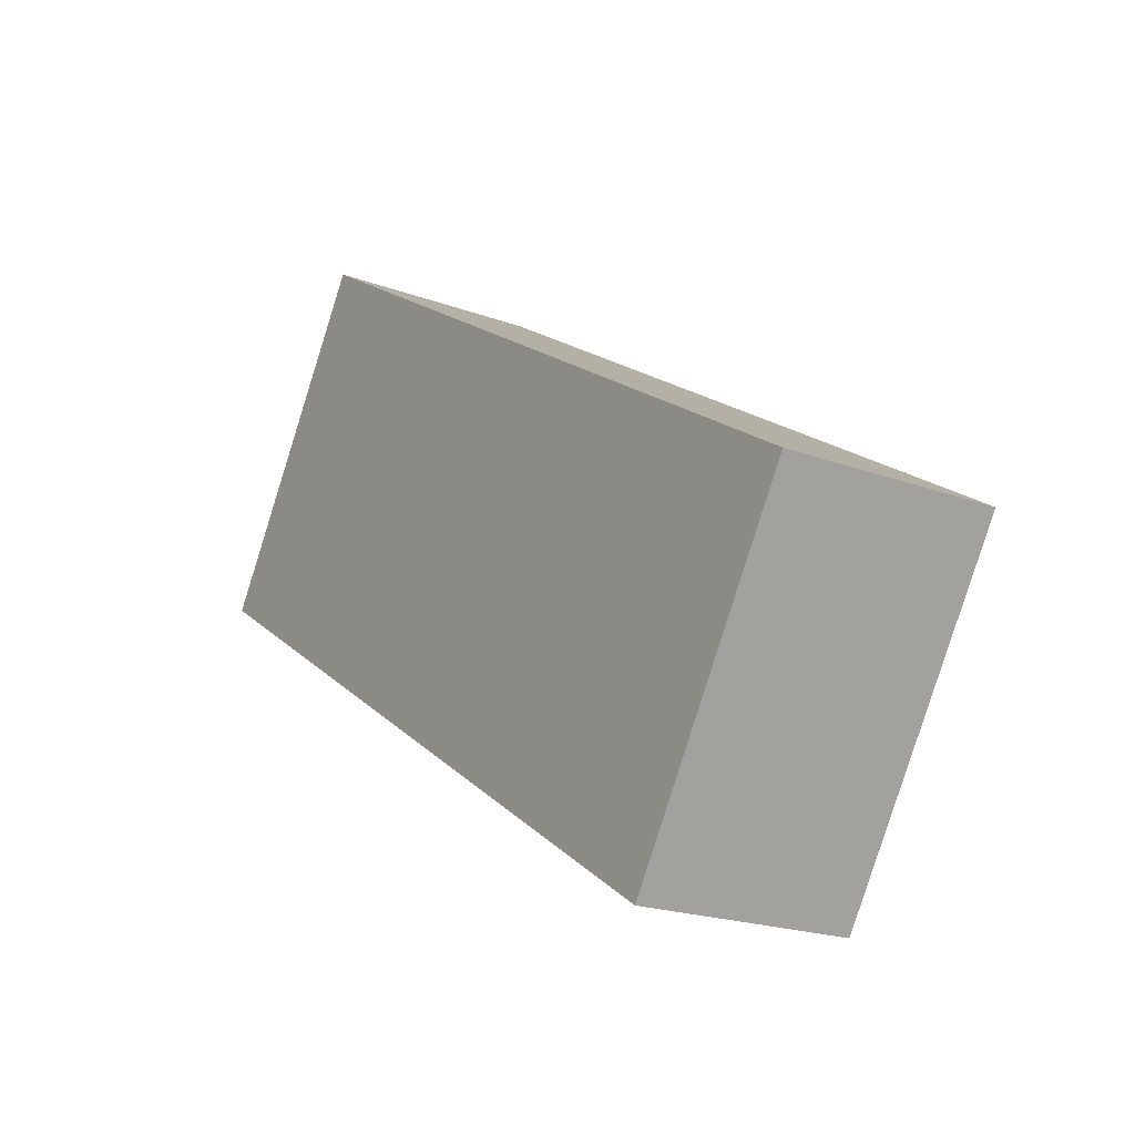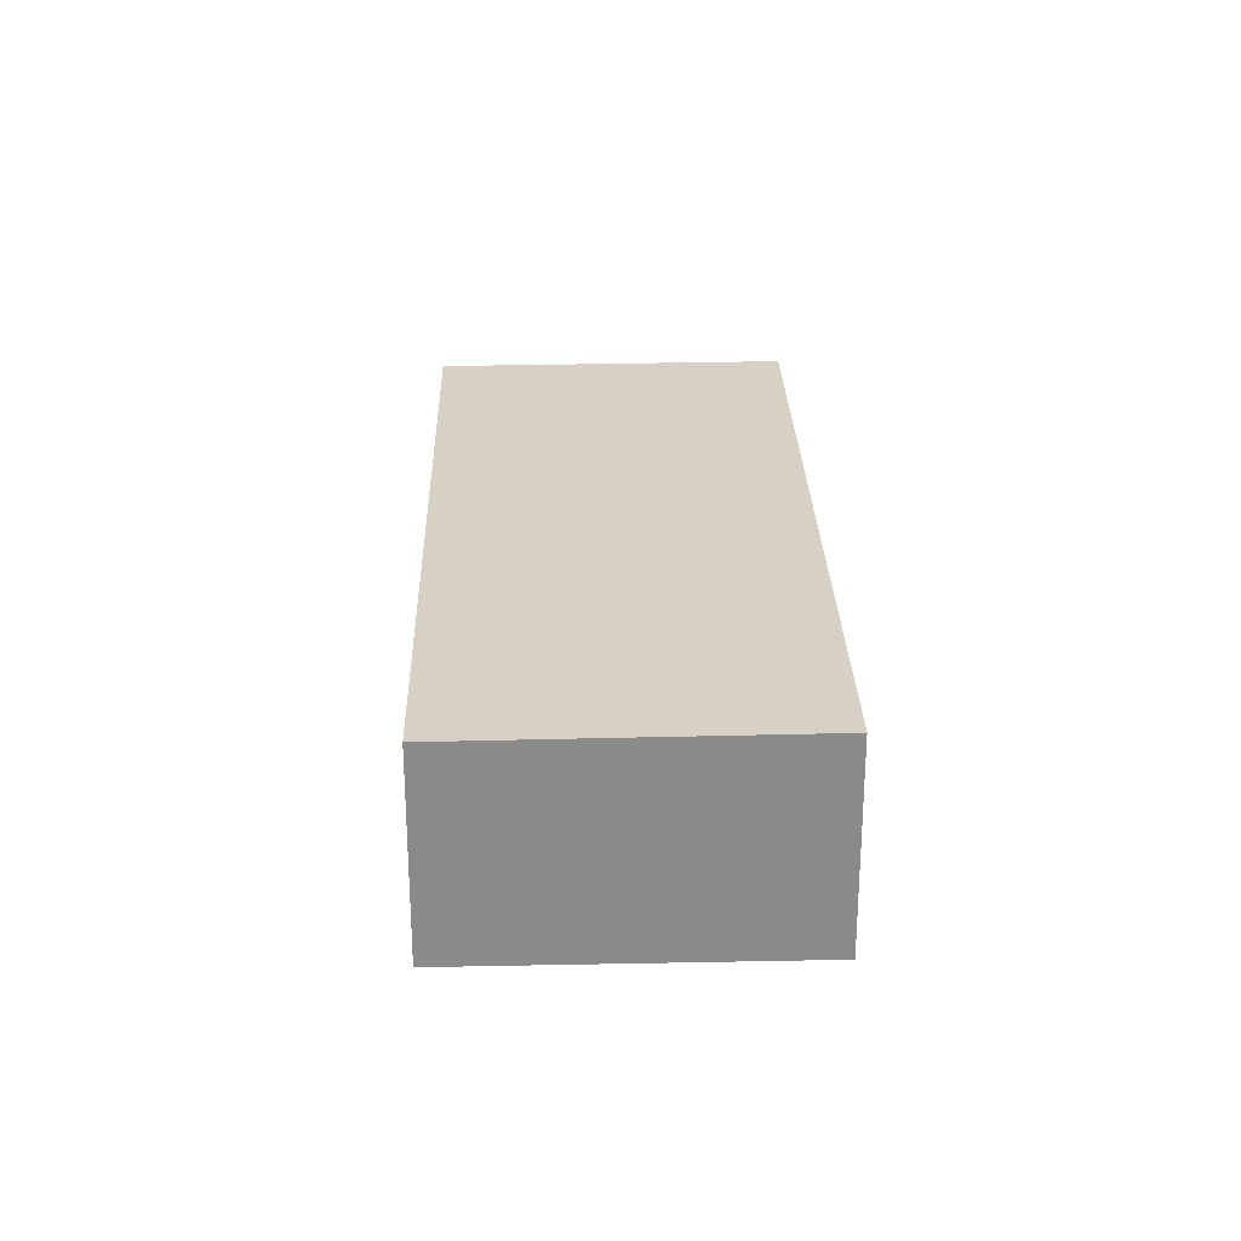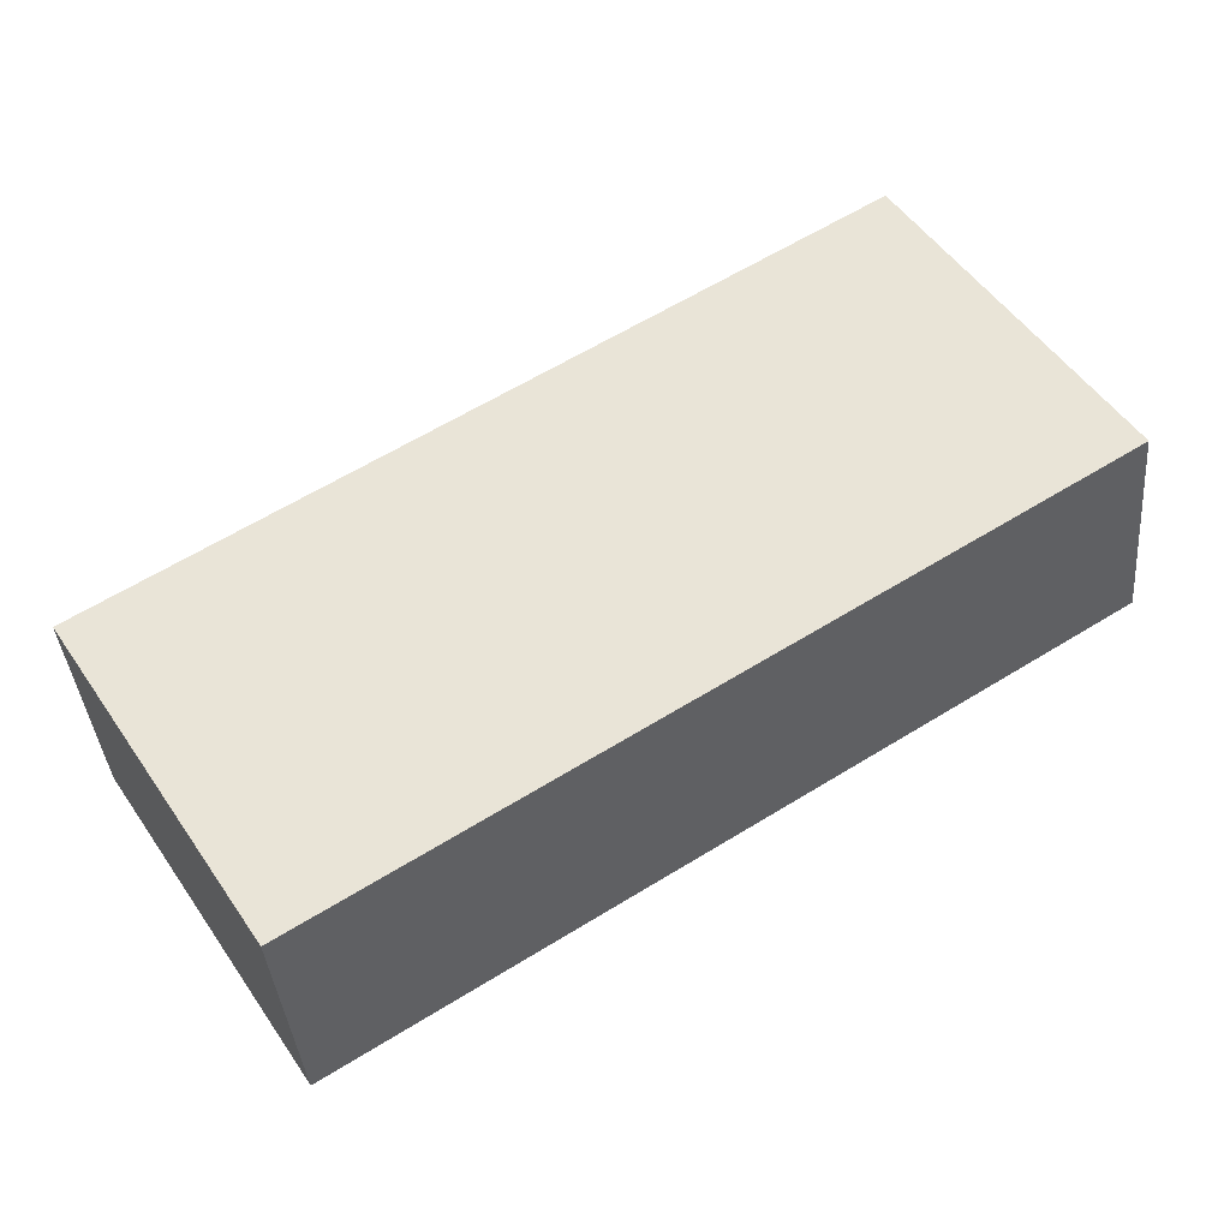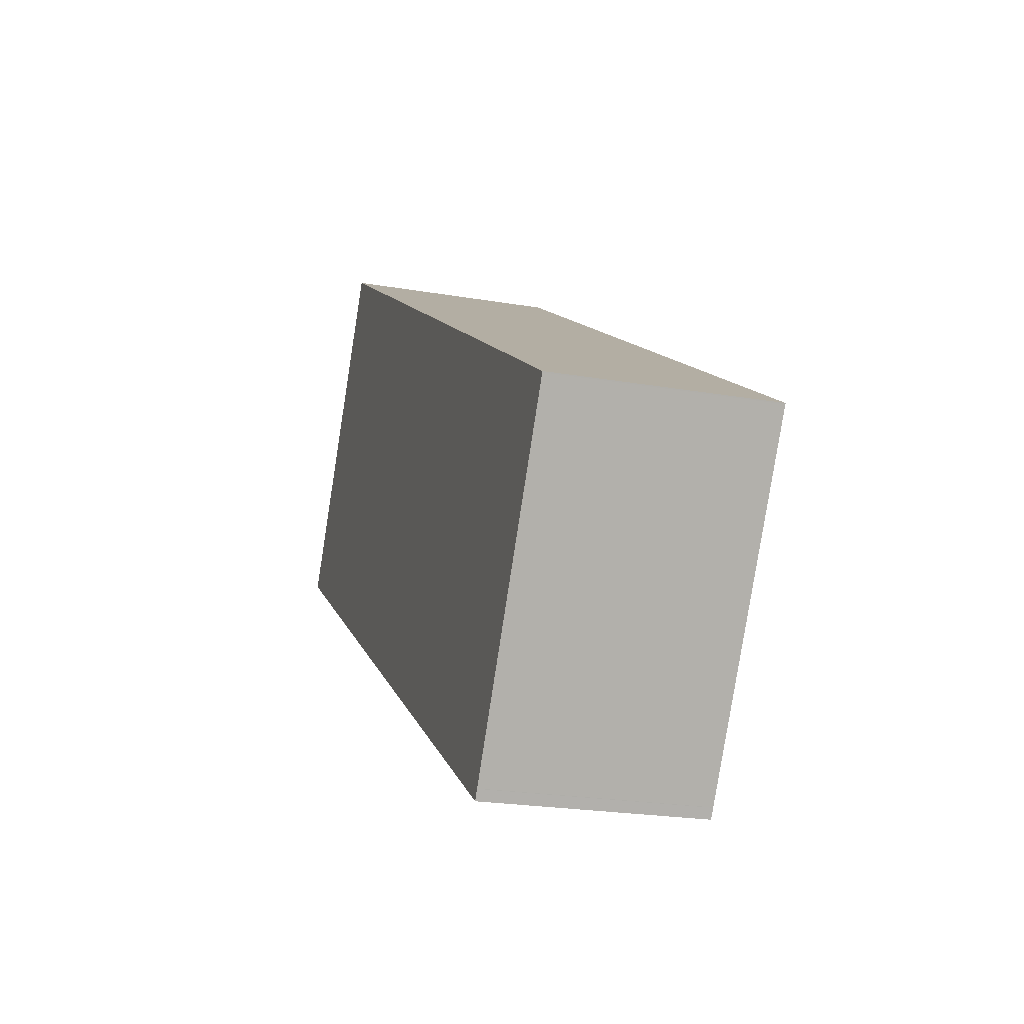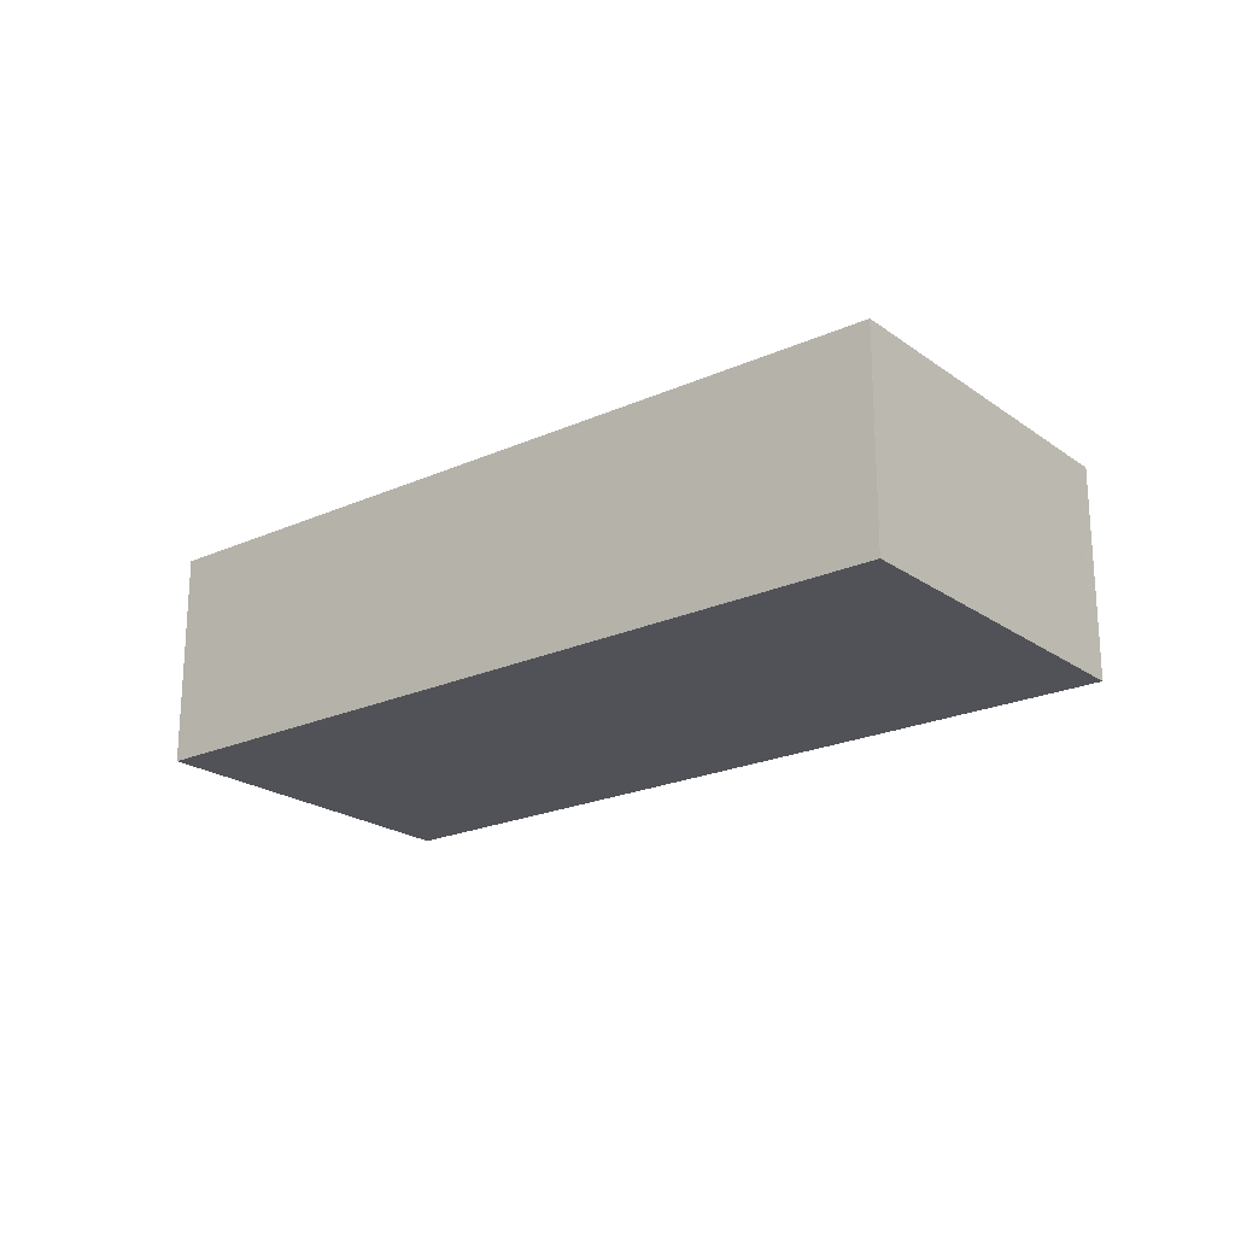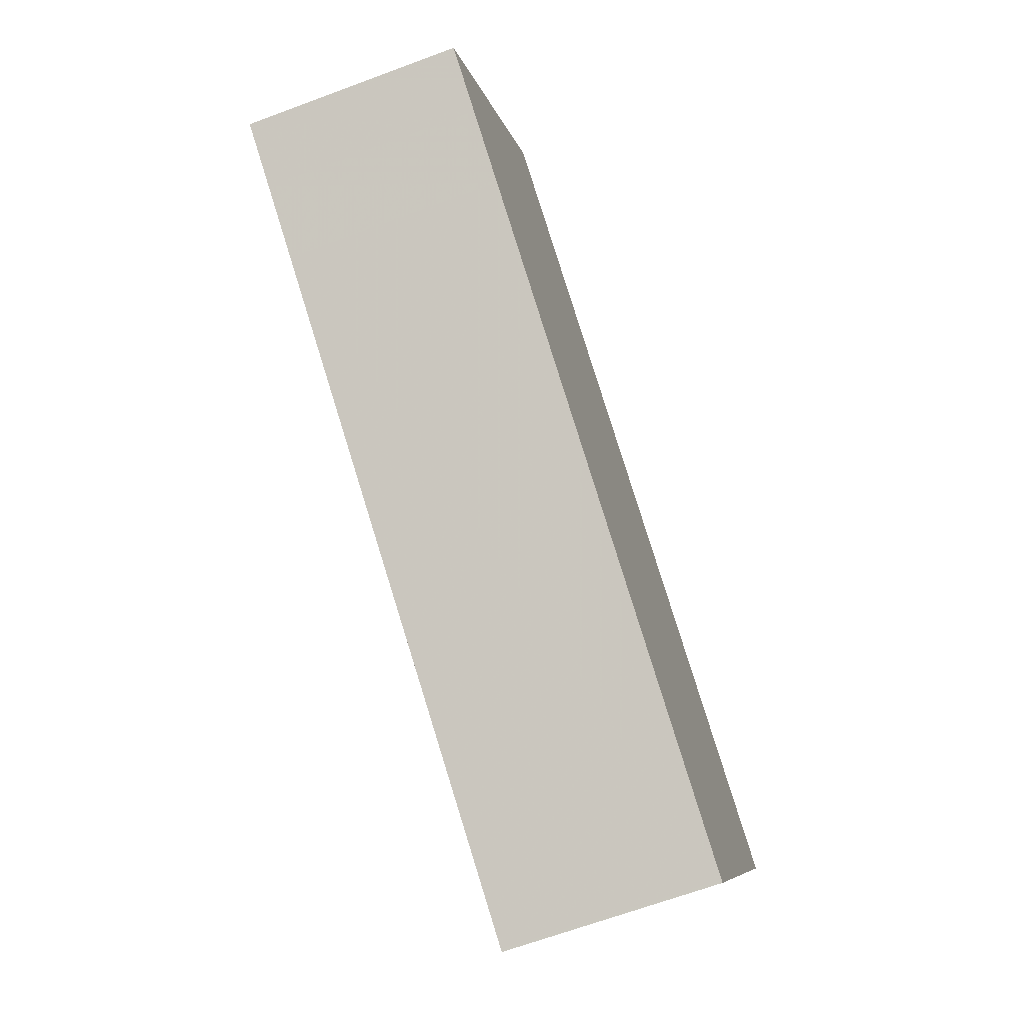
<metadata>
{"format":"obj","ext":"obj","renderer":"f3d","projection":"perspective","resolution":1024,"background":"white","views":[{"elev":-20.5,"azim":-123.9,"up":"+Y"},{"elev":26.8,"azim":120.8,"up":"+Z"},{"elev":-38.3,"azim":4.9,"up":"+Y"},{"elev":-22.5,"azim":-106.6,"up":"+Y"},{"elev":-21.4,"azim":-108.9,"up":"+Z"},{"elev":-66.3,"azim":110.5,"up":"+Y"}]}
</metadata>
<code>
v -2414 -78.41 2.634
v -2406 -72.97 2.647
v -2403 -76.75 2.62
v -2412 -82.22 2.607
v -2406 -72.98 2.647
v -2414 -78.42 2.634
v -2403 -76.77 2.62
v -2406 -73 2.647
v -2406 -72.99 2.647
v -2403 -76.68 2.621
v -2412 -82.11 2.608
v -2403 -76.66 2.621
v -2405 -73.53 2.643
v -2414 -78.94 2.63
v -2405 -73.5 2.643
v -2405 -77.59 2.619
v -2407 -74.43 2.641
v -2407 -73.91 2.645
v -2406 -73.93 2.642
v -2404 -77.09 2.62
v -2406 -73.41 2.646
v -2404 -77.07 2.62
v -2403 -76.66 2.621
v -2405 -77.57 2.619
v -2407 -73.9 2.645
v -2405 -77.68 2.618
v -2406 -73.39 2.646
v -2404 -77.19 2.619
v -2403 -76.63 2.621
v -2412 -82.1 2.608
v -2412 -82.09 2.608
v -2412 -82.08 2.608
v -2414 -78.94 2.631
v -2414 -78.41 2.634
v -2414 -78.4 2.634
v -2412 -82.2 2.607
v -2414 -78.4 2.634
v -2414 -78.41 2.634
v -2414 -78.41 0
v -2414 -78.4 0
v -2406 -72.98 2.647
v -2406 -72.97 2.647
v -2406 -72.97 0
v -2406 -72.98 0
v -2403 -76.77 2.62
v -2403 -76.75 2.62
v -2403 -76.75 0
v -2403 -76.77 0
v -2412 -82.11 2.608
v -2412 -82.22 2.607
v -2412 -82.22 0
v -2412 -82.11 0
v -2405 -73.5 2.643
v -2406 -72.98 2.647
v -2406 -72.98 0
v -2405 -73.5 0
v -2414 -78.41 2.634
v -2414 -78.42 2.634
v -2414 -78.42 0
v -2414 -78.41 0
v -2404 -77.19 2.619
v -2403 -76.77 2.62
v -2403 -76.77 0
v -2404 -77.19 0
v -2406 -72.97 2.647
v -2406 -72.99 2.647
v -2406 -72.99 0
v -2406 -72.97 0
v -2412 -82.1 2.608
v -2412 -82.11 2.608
v -2412 -82.11 0
v -2412 -82.1 0
v -2403 -76.75 2.62
v -2403 -76.66 2.621
v -2403 -76.66 0
v -2403 -76.75 0
v -2414 -78.42 2.634
v -2414 -78.94 2.63
v -2414 -78.94 0
v -2414 -78.42 0
v -2403 -76.63 2.621
v -2405 -73.5 2.643
v -2405 -73.5 0
v -2403 -76.63 0
v -2406 -73.39 2.646
v -2407 -73.9 2.645
v -2407 -73.9 0
v -2406 -73.39 4.441e-16
v -2412 -82.2 2.607
v -2405 -77.68 2.618
v -2405 -77.68 0
v -2412 -82.2 0
v -2406 -72.99 2.647
v -2406 -73.39 2.646
v -2406 -73.39 4.441e-16
v -2406 -72.99 0
v -2405 -77.68 2.618
v -2404 -77.19 2.619
v -2404 -77.19 0
v -2405 -77.68 0
v -2403 -76.66 2.621
v -2403 -76.63 2.621
v -2403 -76.63 0
v -2403 -76.66 0
v -2414 -78.94 2.63
v -2412 -82.1 2.608
v -2412 -82.1 0
v -2414 -78.94 0
v -2407 -73.9 2.645
v -2414 -78.4 2.634
v -2414 -78.4 0
v -2407 -73.9 0
v -2412 -82.22 2.607
v -2412 -82.2 2.607
v -2412 -82.2 0
v -2412 -82.22 0
v -2414 -78.41 0
v -2406 -72.97 0
v -2403 -76.75 0
v -2412 -82.22 0
f 9 2 5 8
f 13 8 5 15
f 19 17 18 21
f 21 18 25 27
f 28 26 16 20
f 12 3 7 10
f 22 20 16 24
f 29 12 10 23
f 32 24 16 31
f 34 18 17 33
f 23 10 20 22
f 21 8 13 19
f 22 19 13 23
f 24 17 19 22
f 35 25 18 34
f 31 16 26 36
f 27 9 8 21
f 20 10 7 28
f 23 13 15 29
f 33 17 24 32
f 31 11 30 32
f 33 14 6 34
f 34 6 1 35
f 36 4 11 31
f 32 30 14 33
f 38 39 40 37
f 42 43 44 41
f 46 47 48 45
f 50 51 52 49
f 54 55 56 53
f 58 59 60 57
f 62 63 64 61
f 66 67 68 65
f 70 71 72 69
f 74 75 76 73
f 78 79 80 77
f 82 83 84 81
f 86 87 88 85
f 90 91 92 89
f 94 95 96 93
f 98 99 100 97
f 102 103 104 101
f 106 107 108 105
f 110 111 112 109
f 114 115 116 113
f 118 119 120 117

</code>
